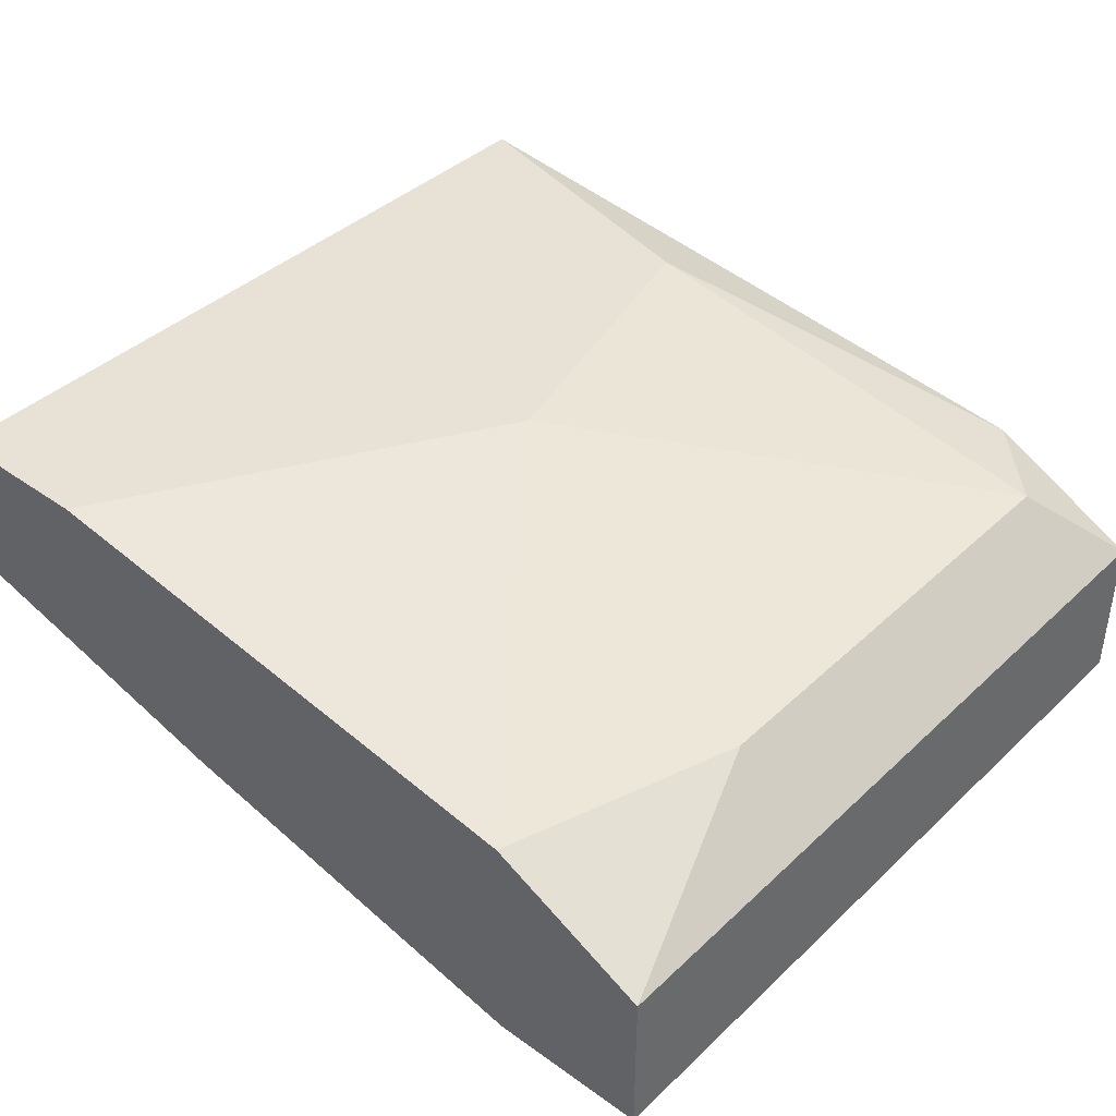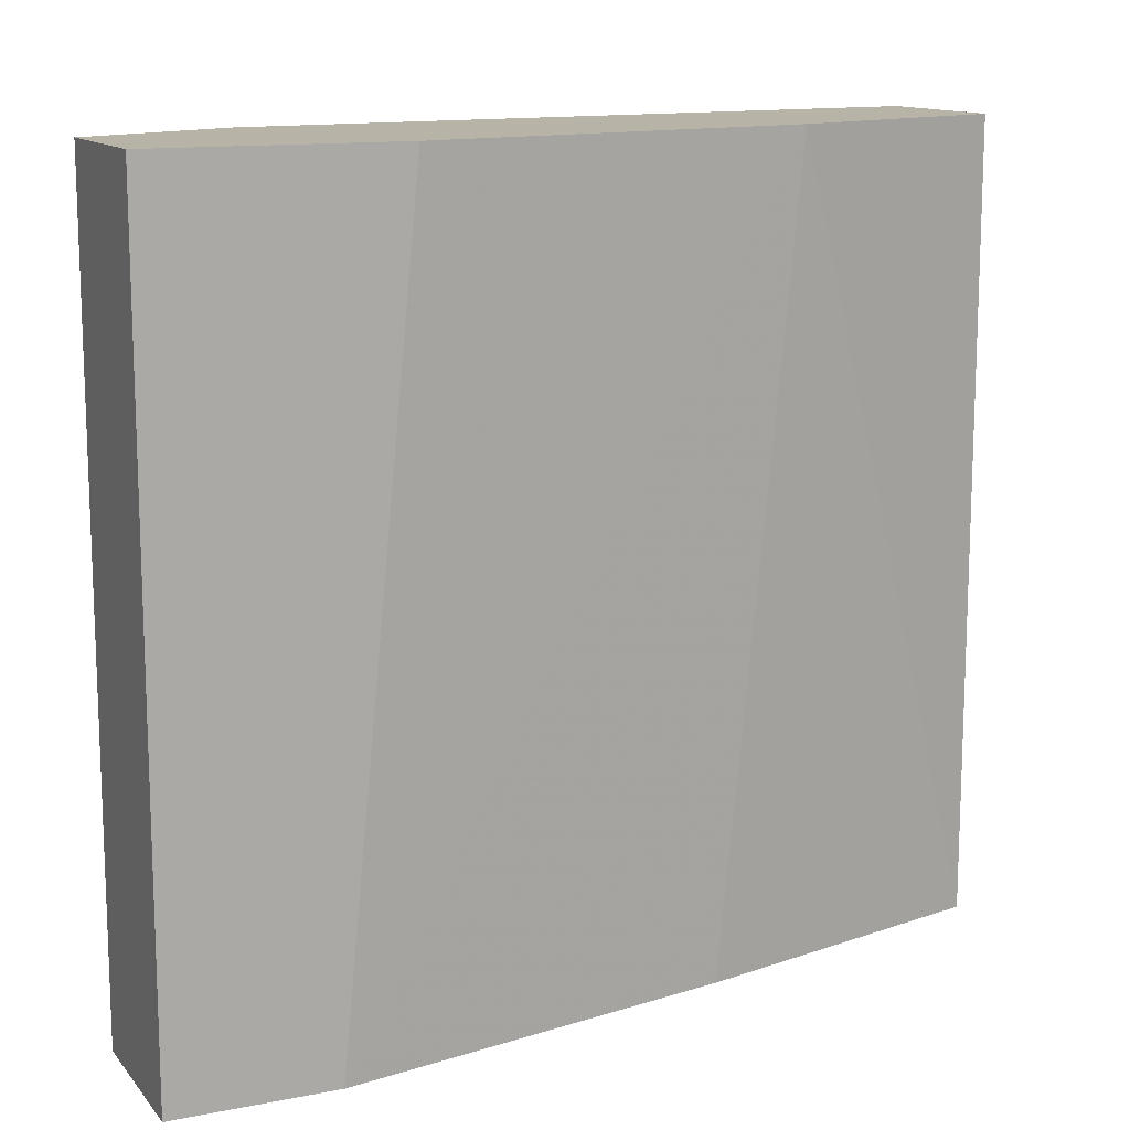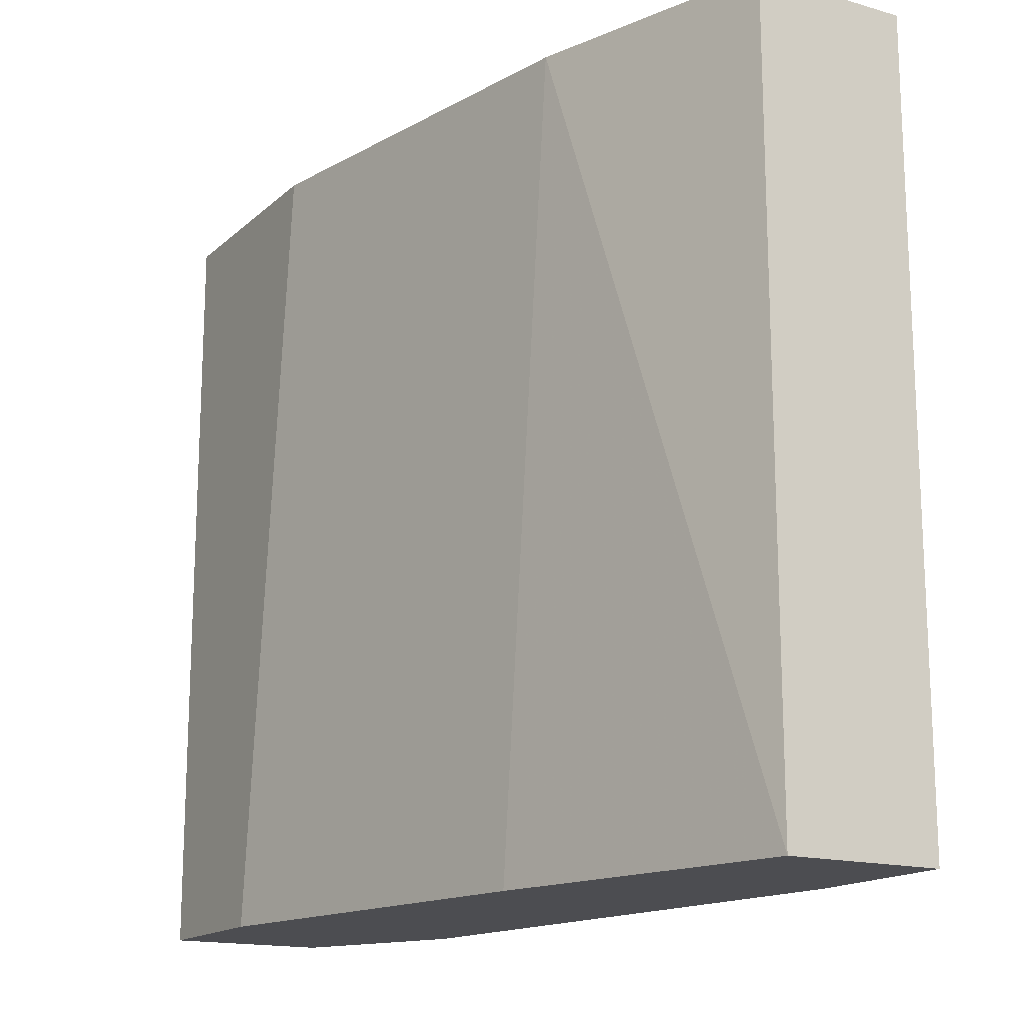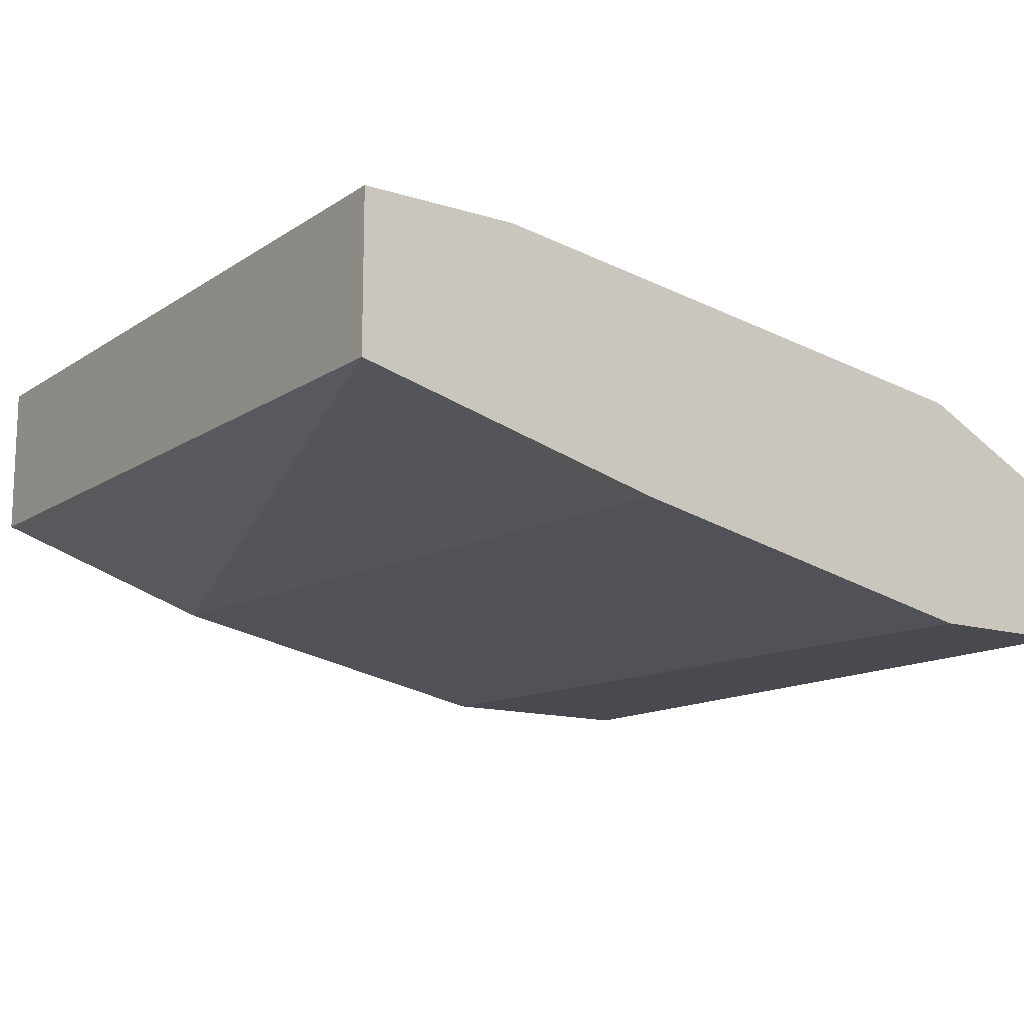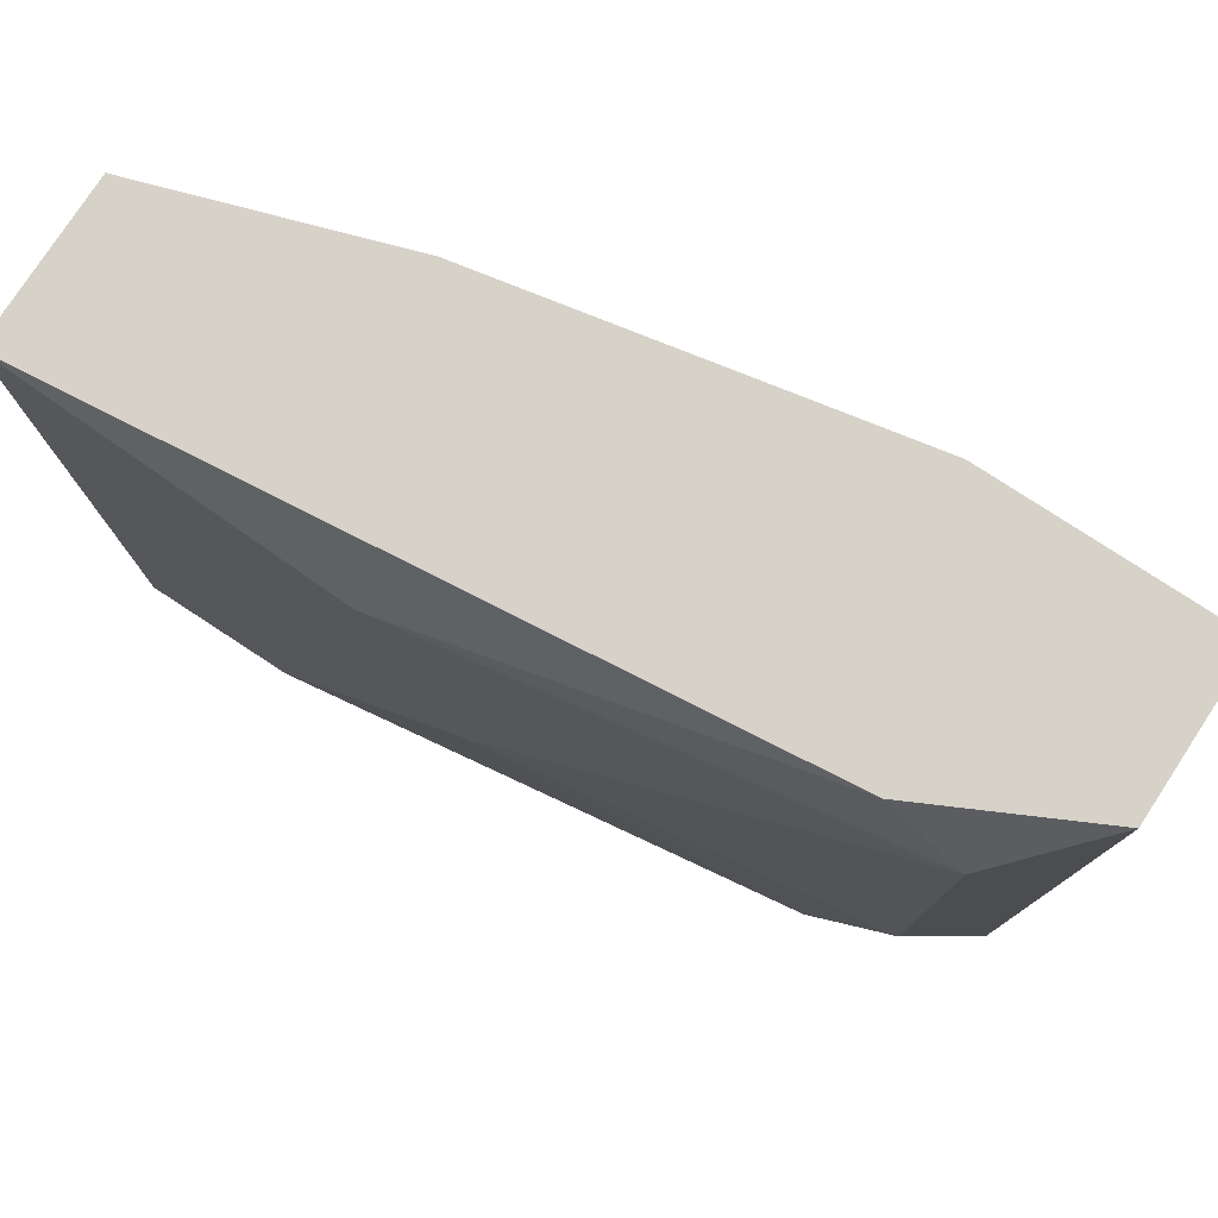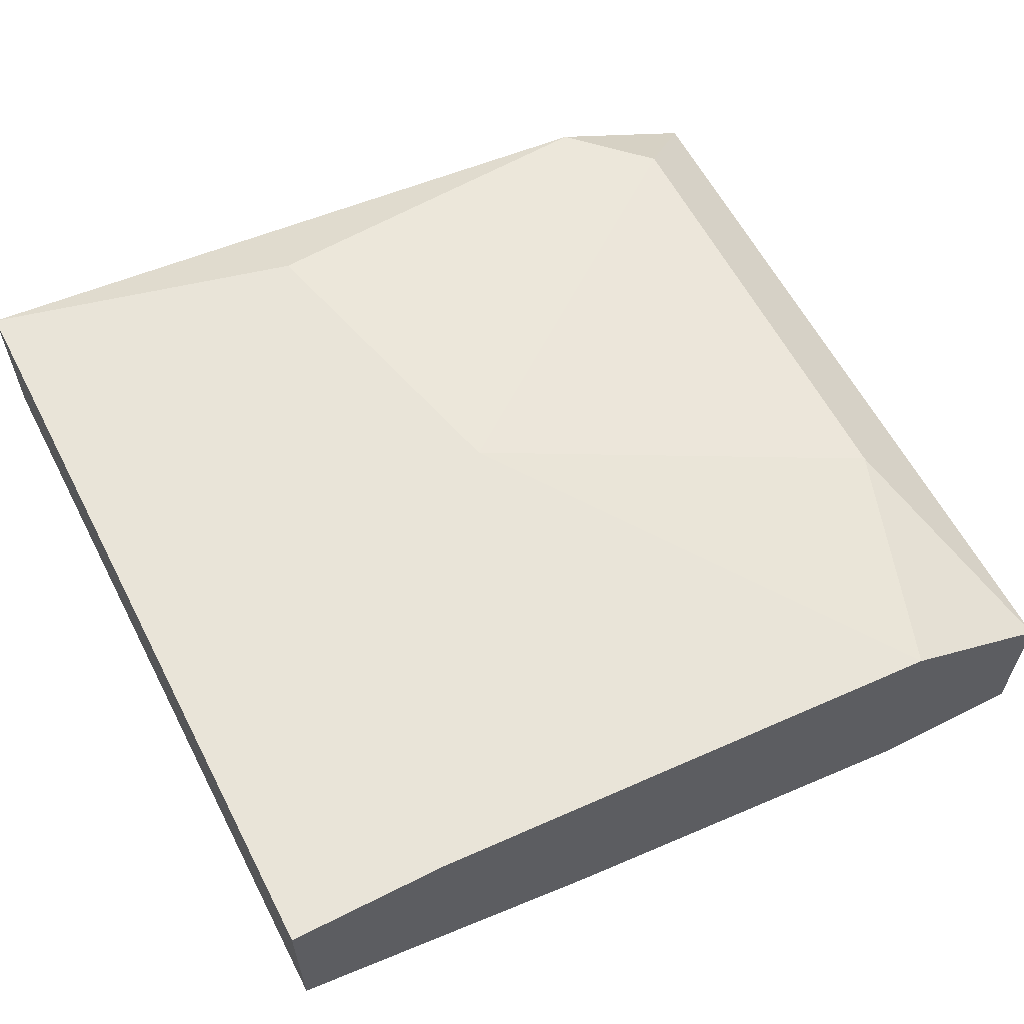
<metadata>
{"format":"obj","ext":"obj","renderer":"f3d","projection":"perspective","resolution":1024,"background":"white","views":[{"elev":40.2,"azim":41.2,"up":"+Z"},{"elev":12.9,"azim":155.6,"up":"+Y"},{"elev":-16.1,"azim":-120.6,"up":"+Y"},{"elev":-13.5,"azim":-35.0,"up":"+Z"},{"elev":78.0,"azim":33.2,"up":"+Y"},{"elev":60.2,"azim":-27.3,"up":"+Z"}]}
</metadata>
<code>
v -0.005002 -0.003571 0.02214
v -0.005002 -0.003571 0.02
v -0.005002 0.003571 0.02214
v -0.009999 -0.003571 0.02286
v -0.004287 0.002857 0.02214
v -0.004287 -0.001428 0.02214
v -0.01143 -0.003571 0.02143
v -0.01143 -0.003571 0.02286
v -0.01143 0.003571 0.02143
v -0.01143 0.003571 0.02286
v -0.005715 0.003571 0.02
v -0.009286 0.003571 0.02071
v -0.003572 -0.003571 0.02143
v -0.003572 -0.003571 0.02
v -0.003572 0.003571 0.02143
v -0.003572 0.003571 0.02
v -0.007857 0 0.02286
v -0.008571 0.002857 0.02286
v -0.008571 -0.003571 0.02071
f 4 13 1
f 17 4 1
f 1 13 6
f 17 1 6
f 14 7 2
f 2 7 19
f 2 12 11
f 16 2 11
f 12 2 19
f 16 14 2
f 5 15 3
f 18 5 3
f 15 10 3
f 10 18 3
f 7 4 8
f 7 13 4
f 4 10 8
f 10 4 17
f 13 5 6
f 5 17 6
f 13 15 5
f 17 5 18
f 10 7 8
f 7 10 9
f 12 7 9
f 7 12 19
f 13 7 14
f 10 12 9
f 10 16 12
f 15 16 10
f 10 17 18
f 12 16 11
f 16 13 14
f 16 15 13

</code>
